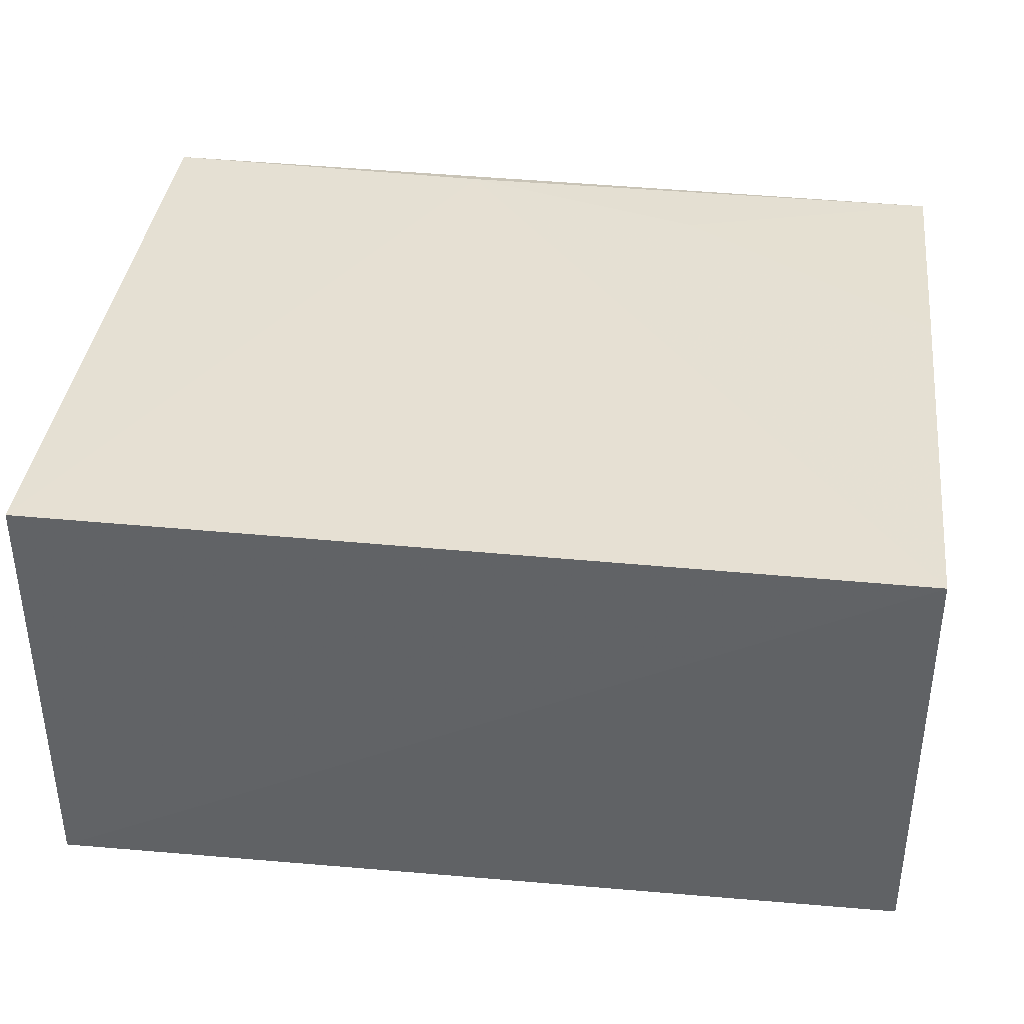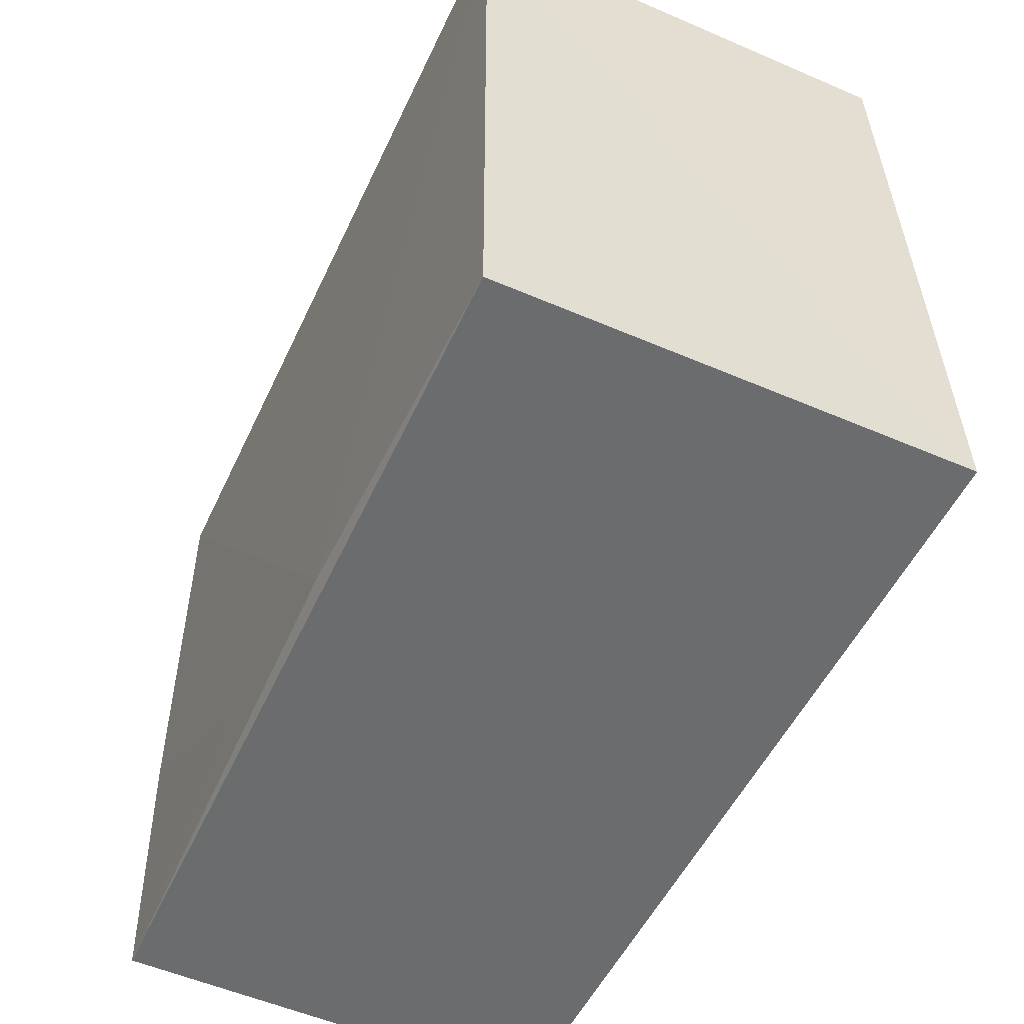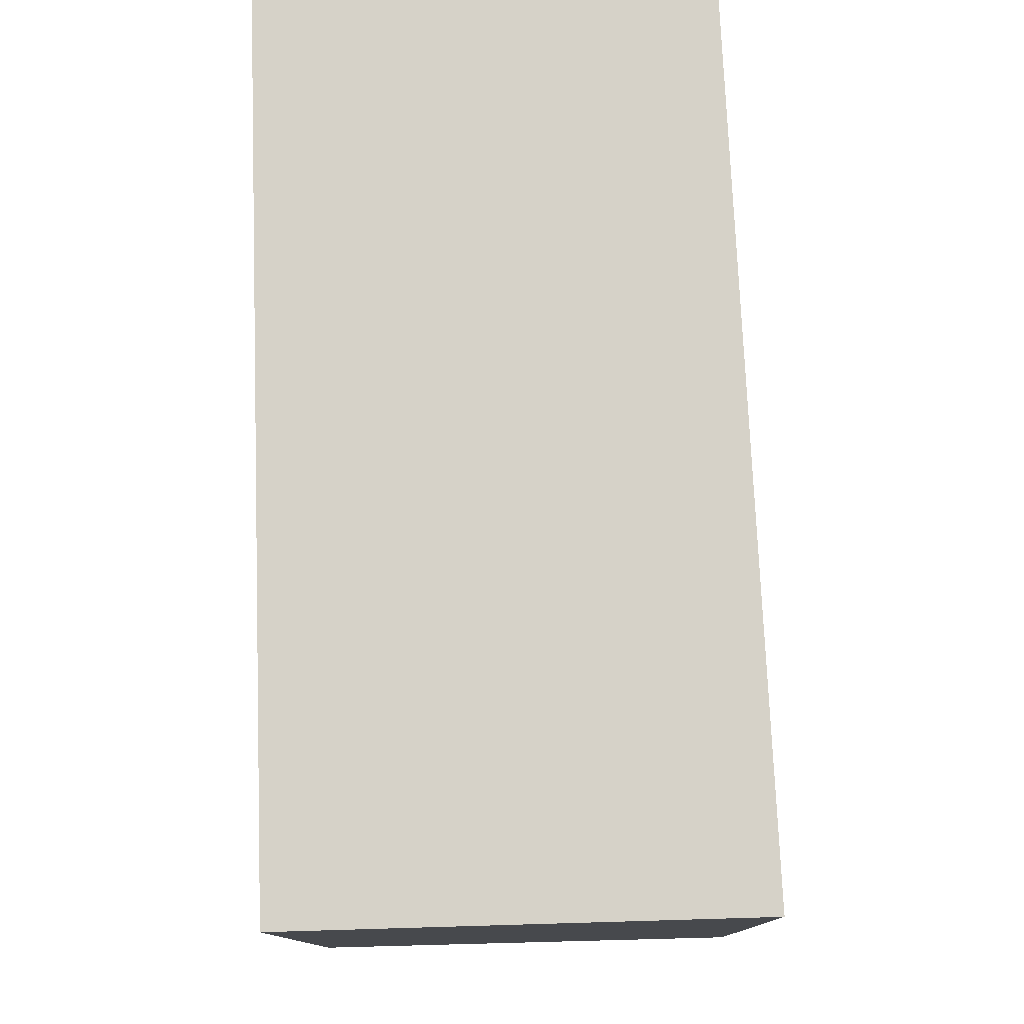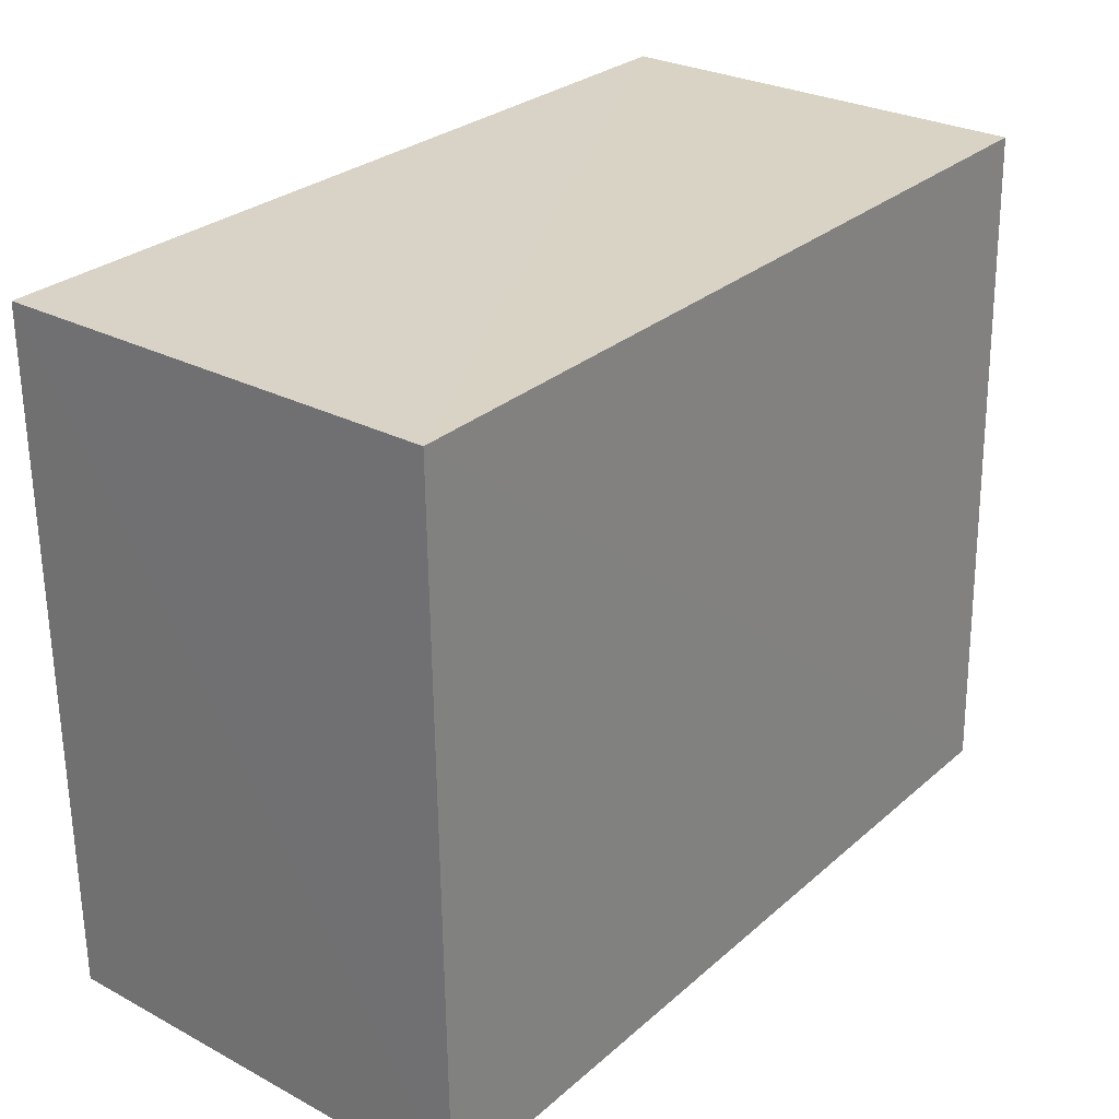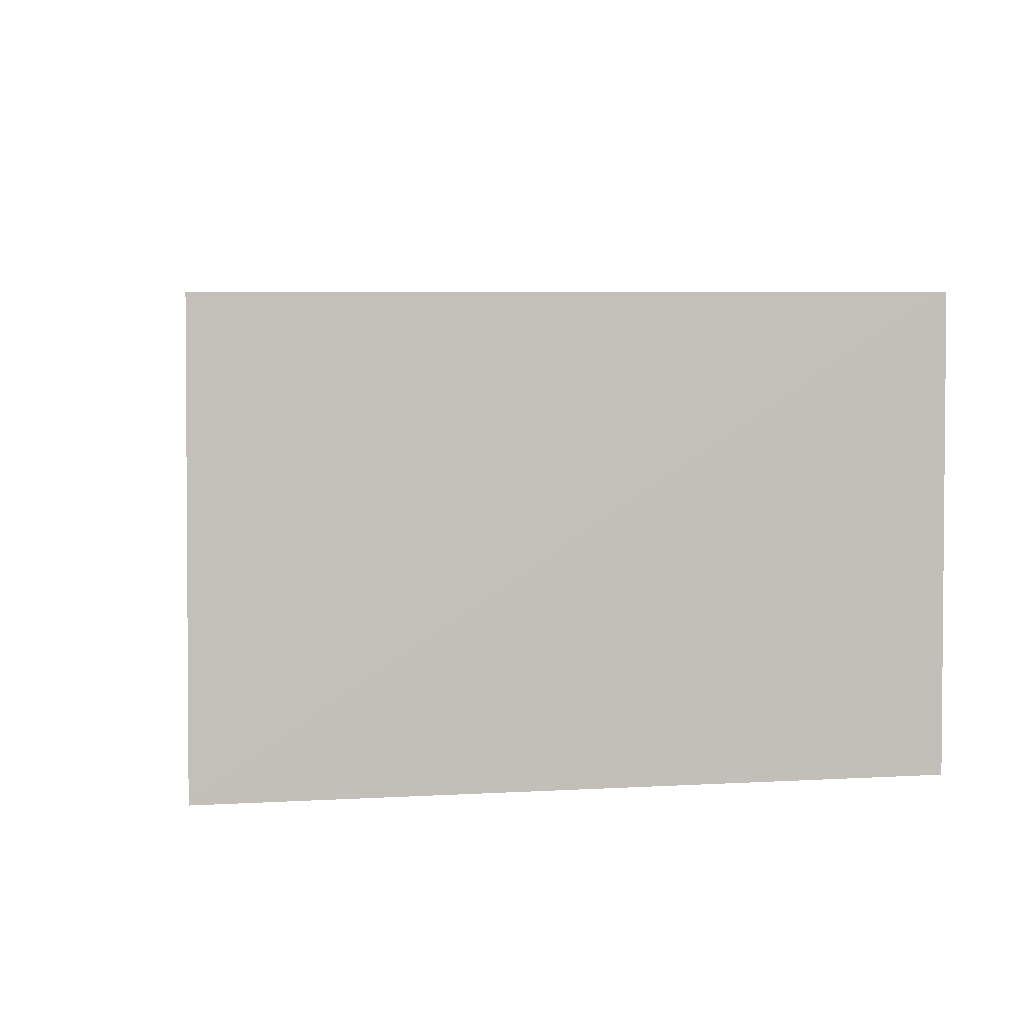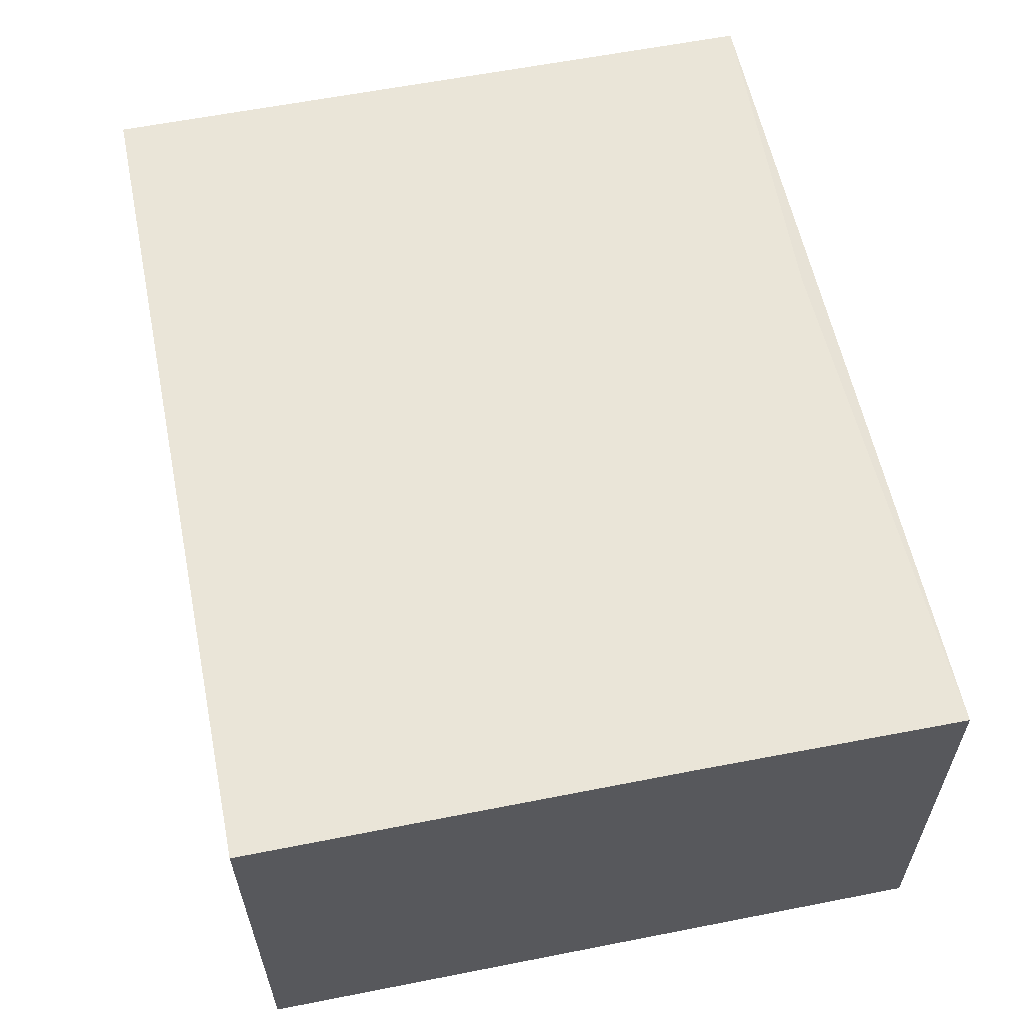
<metadata>
{"format":"obj","ext":"obj","renderer":"f3d","projection":"perspective","resolution":1024,"background":"white","views":[{"elev":38.5,"azim":6.9,"up":"+Y"},{"elev":-53.3,"azim":-114.8,"up":"+Z"},{"elev":77.9,"azim":-91.8,"up":"+Z"},{"elev":28.2,"azim":-51.7,"up":"+Z"},{"elev":3.9,"azim":-97.3,"up":"+Y"},{"elev":59.4,"azim":78.2,"up":"+Y"}]}
</metadata>
<code>
v -0.02039 0.006813 0.06491
v -0.0203 -0.007604 0.06488
v -0.0203 -0.008095 0.04176
v -0.04919 0.006693 0.04192
v -0.04922 -0.008067 0.06488
v -0.02035 0.00646 0.04186
v -0.04918 0.006789 0.06484
v -0.04927 -0.00841 0.04185
v -0.03752 0.006781 0.04243
v -0.02037 0.006683 0.05065
v -0.02908 0.006715 0.04476
f 5 2 1
f 5 3 2
f 6 3 4
f 6 2 3
f 7 5 1
f 8 4 3
f 8 3 5
f 8 7 4
f 8 5 7
f 9 6 4
f 9 7 1
f 9 4 7
f 10 9 1
f 10 1 2
f 10 2 6
f 11 10 6
f 11 6 9
f 11 9 10

</code>
